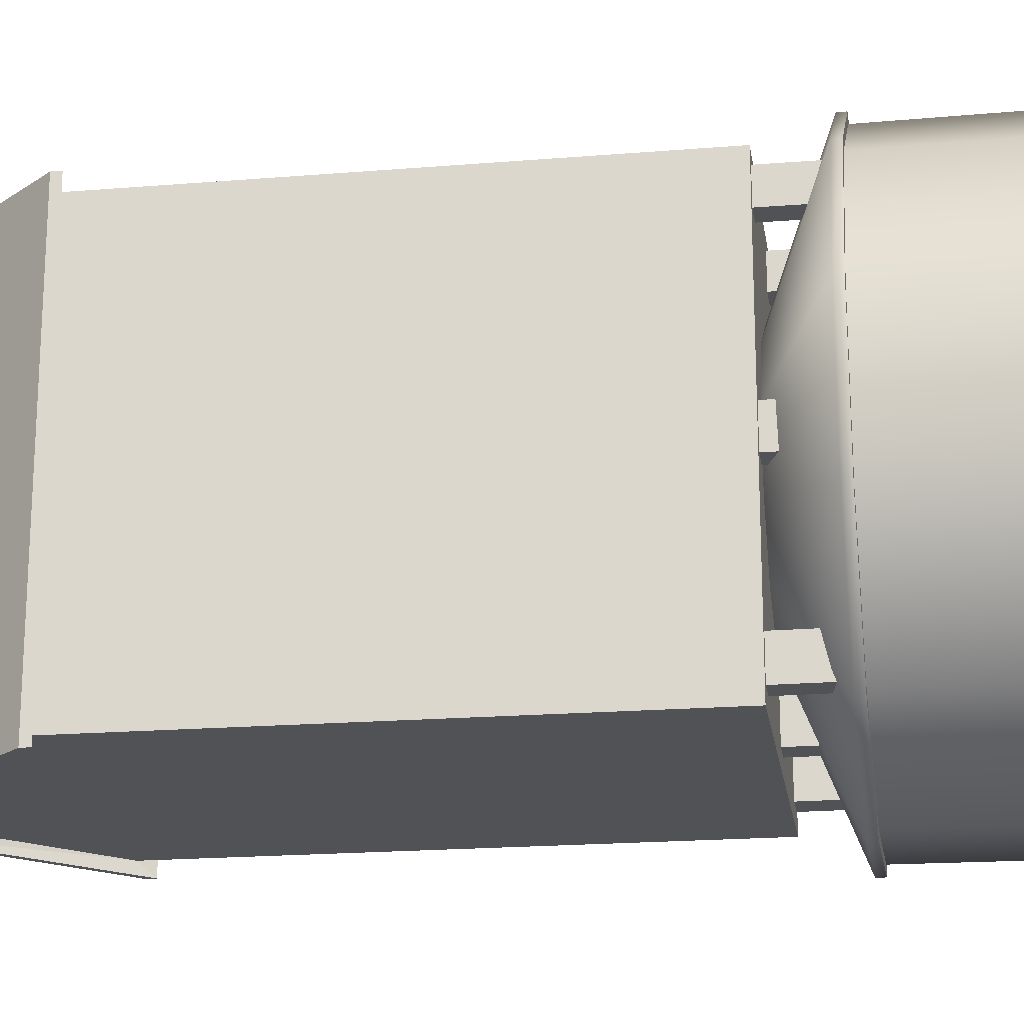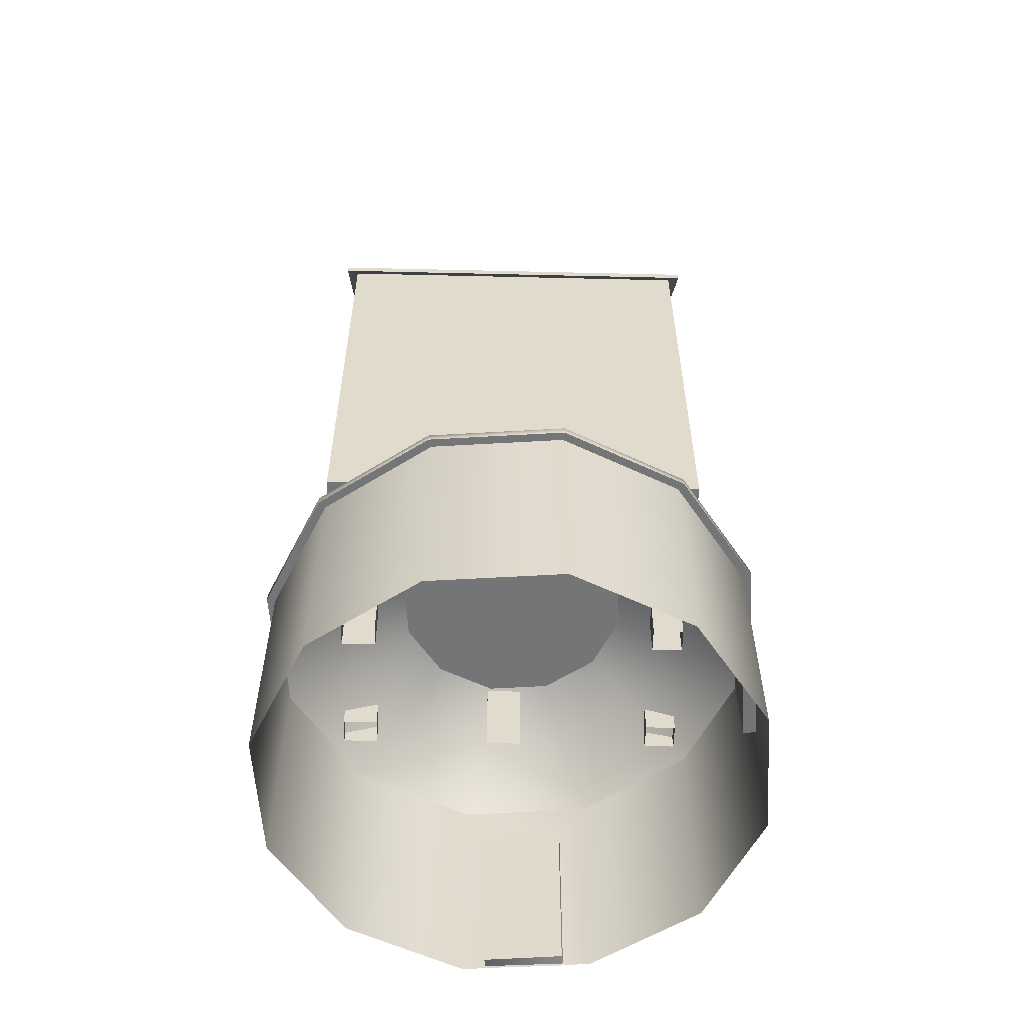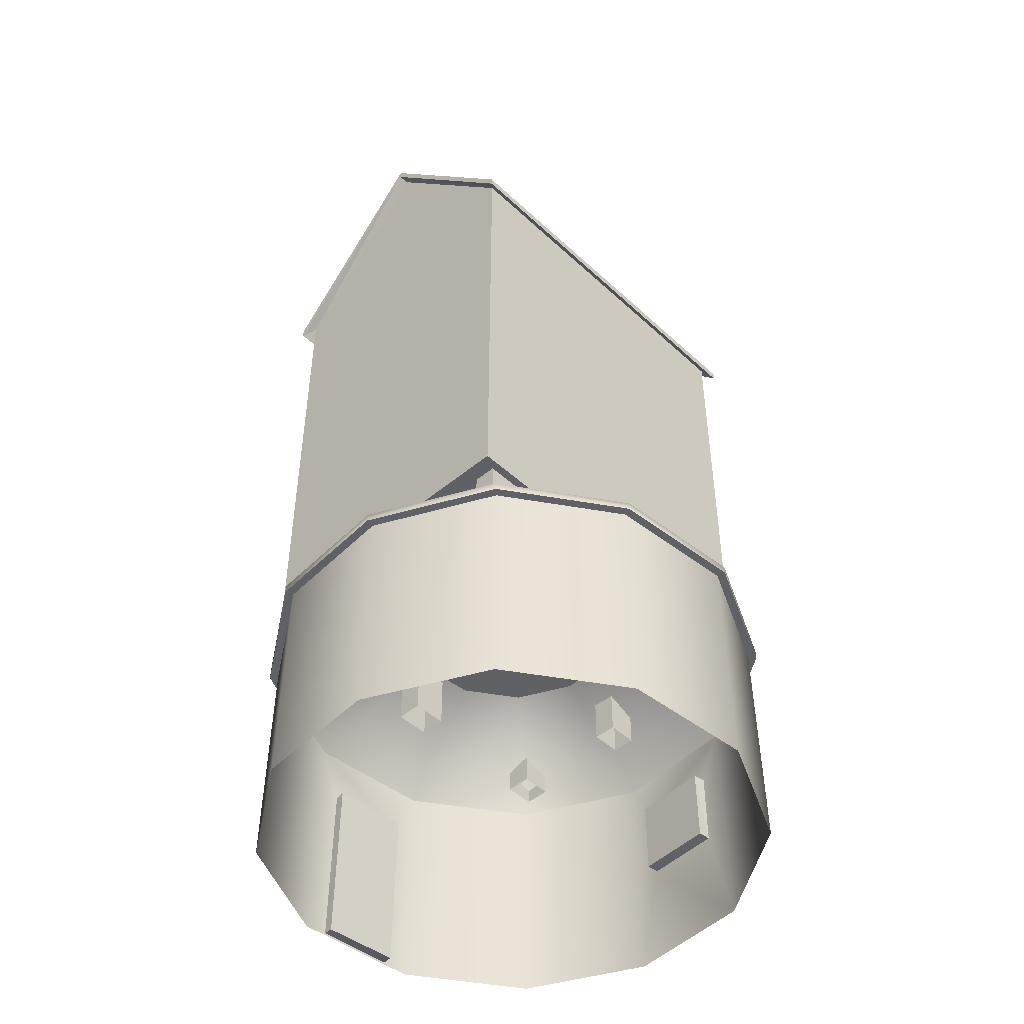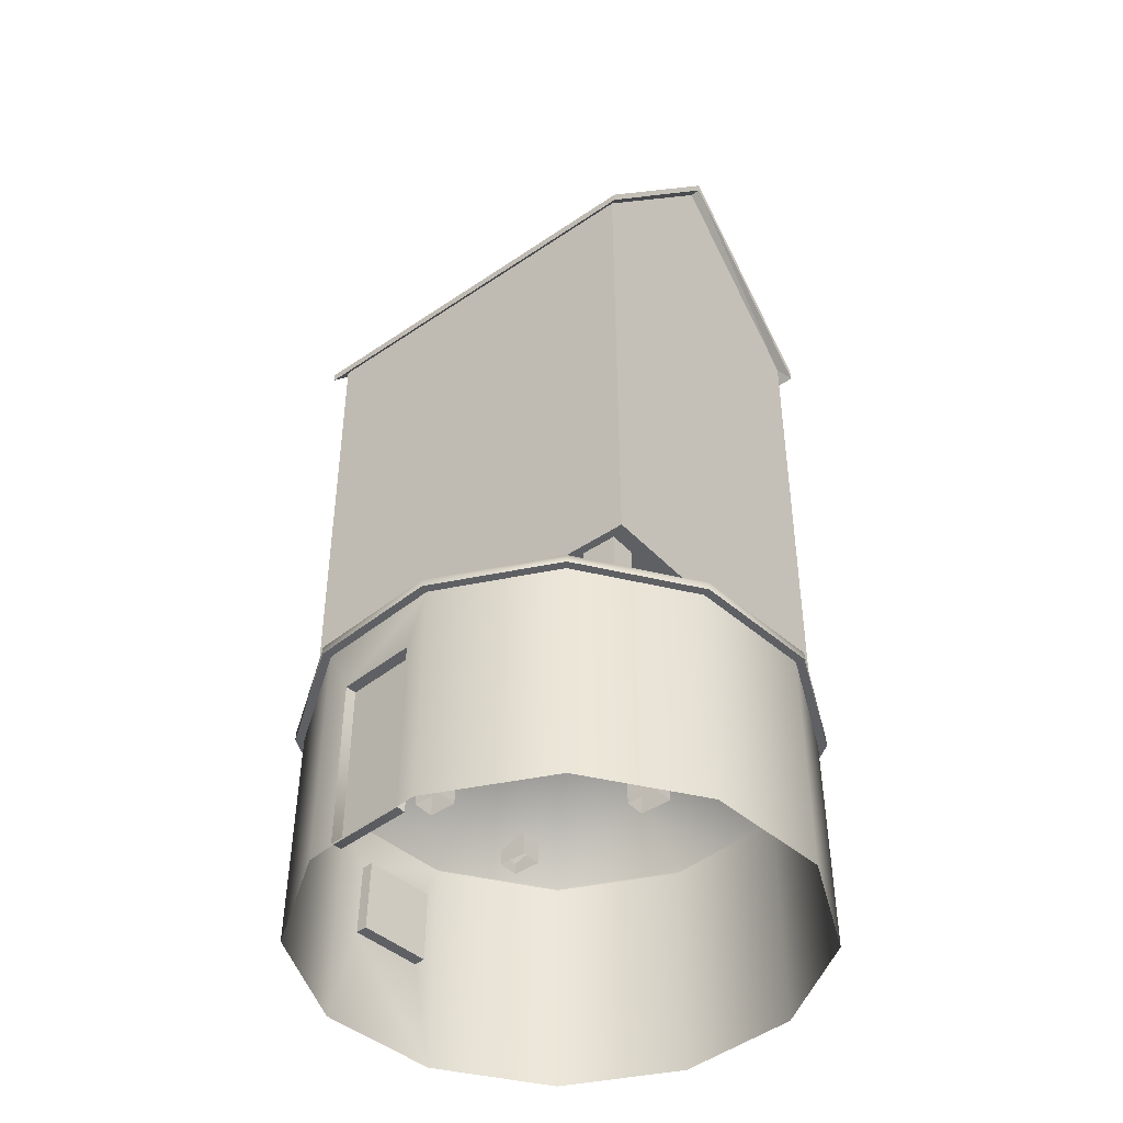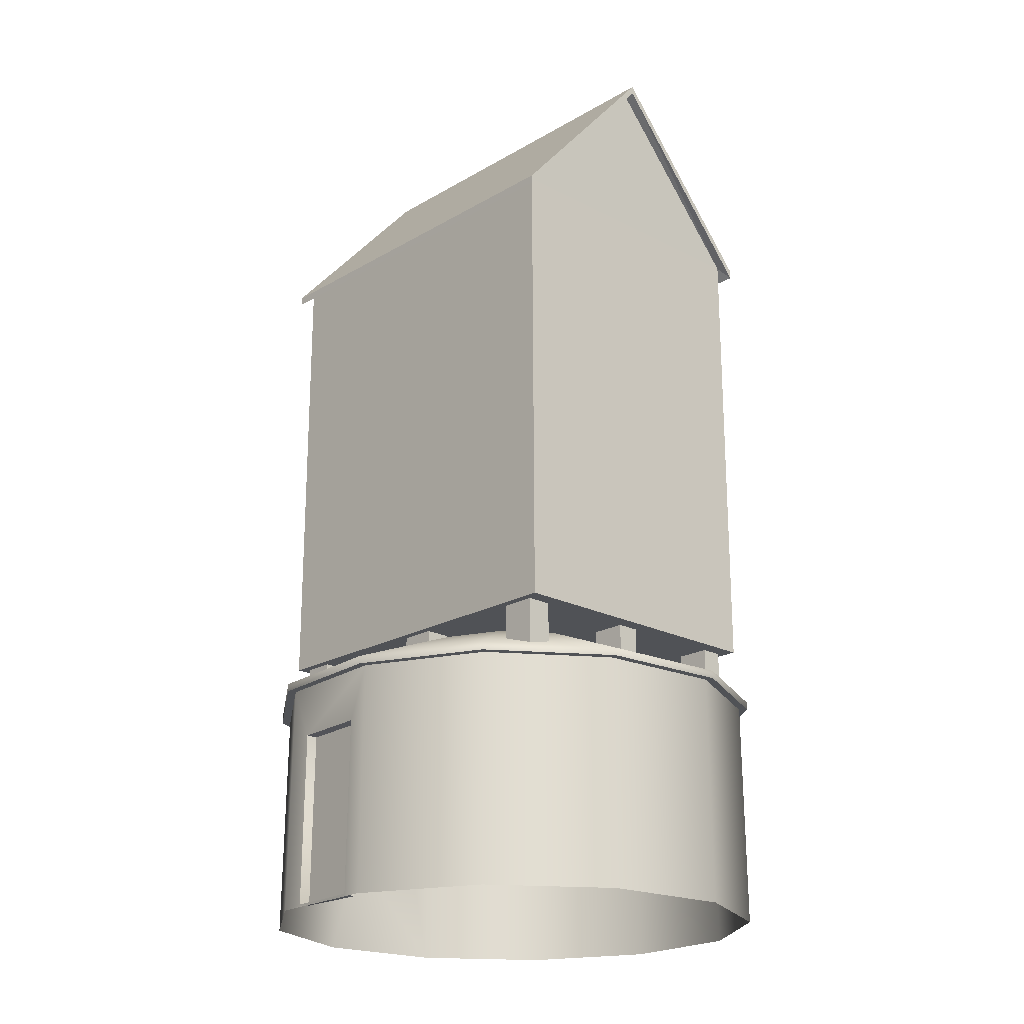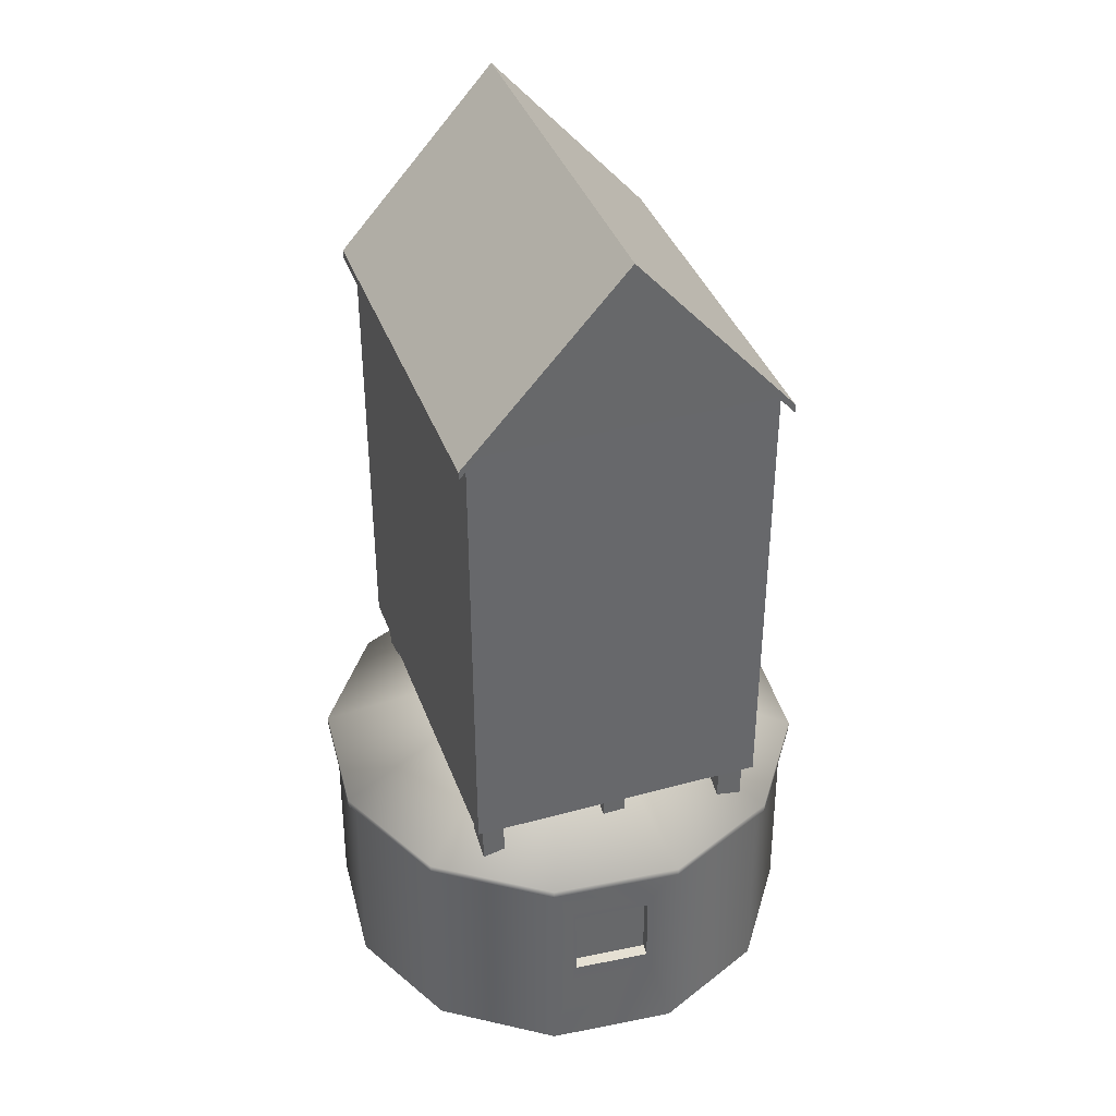
<metadata>
{"format":"obj","ext":"obj","renderer":"f3d","projection":"perspective","resolution":1024,"background":"white","views":[{"elev":-21.0,"azim":-81.7,"up":"+Z"},{"elev":-56.5,"azim":-91.4,"up":"+Y"},{"elev":-46.8,"azim":-136.4,"up":"+Y"},{"elev":-43.1,"azim":129.1,"up":"+Y"},{"elev":-20.7,"azim":136.6,"up":"+Y"},{"elev":38.7,"azim":-19.0,"up":"+Y"}]}
</metadata>
<code>
o WindMill.028
v -0.5489 1.122 -0.7219
v -0.4628 1.122 -0.7219
v -0.4628 0.8892 -0.7219
v -0.5489 0.8892 -0.7219
v -0.4628 1.122 -0.5871
v -0.4628 0.8892 -0.5871
v -0.5489 1.122 -0.5871
v -0.5489 0.8892 -0.5871
f 2 4 1
f 6 2 5
f 5 8 6
f 1 8 7
f 2 3 4
f 6 3 2
f 5 7 8
f 1 4 8
o WindMill.027
v 0.4491 1.122 -0.7219
v 0.5493 1.122 -0.7219
v 0.5493 0.8892 -0.7219
v 0.4491 0.8892 -0.7219
v 0.5493 1.122 -0.5871
v 0.5493 0.8892 -0.5871
v 0.4491 1.122 -0.5871
v 0.4491 0.8892 -0.5871
f 10 12 9
f 14 10 13
f 16 13 15
f 9 16 15
f 10 11 12
f 14 11 10
f 16 14 13
f 9 12 16
o WindMill.026
v -0.04486 1.122 -0.7219
v 0.04581 1.122 -0.7219
v 0.04581 0.8892 -0.7219
v -0.04486 0.8892 -0.7219
v 0.04581 1.122 -0.5871
v 0.04581 0.8892 -0.5871
v -0.04486 1.122 -0.5871
v -0.04486 0.8892 -0.5871
f 18 20 17
f 22 18 21
f 24 21 23
f 17 24 23
f 18 19 20
f 22 19 18
f 24 22 21
f 17 20 24
o WindMill.025
v -0.5489 1.122 0.006086
v -0.5489 1.122 -0.1314
v -0.5489 0.8892 -0.1314
v -0.5489 0.8892 0.006086
v -0.4628 1.122 -0.1314
v -0.4628 0.8892 -0.1314
v -0.4628 1.122 0.006086
v -0.4628 0.8892 0.006086
f 26 28 25
f 29 27 26
f 32 29 31
f 28 31 25
f 26 27 28
f 29 30 27
f 32 30 29
f 28 32 31
o WindMill.024
v 0.5493 1.122 0.006086
v 0.5493 0.8892 0.006086
v 0.5493 0.8892 -0.1314
v 0.5493 1.122 -0.1314
v 0.4491 1.122 0.006086
v 0.4491 0.8892 0.006086
v 0.4491 0.8892 -0.1314
v 0.4491 1.122 -0.1314
f 34 36 33
f 38 33 37
f 38 40 39
f 36 39 40
f 34 35 36
f 38 34 33
f 38 37 40
f 36 35 39
o WindMill.023
v 0.04581 1.122 0.6441
v 0.04581 0.8892 0.6441
v 0.04581 0.8892 0.5253
v 0.04581 1.122 0.5253
v -0.04486 1.122 0.6441
v -0.04486 0.8892 0.6441
v -0.04486 1.122 0.5253
v -0.04486 0.8892 0.5253
f 42 44 41
f 41 46 42
f 47 46 45
f 44 48 47
f 42 43 44
f 41 45 46
f 47 48 46
f 44 43 48
o WindMill.022
v -0.5489 1.122 0.6441
v -0.5489 1.122 0.5253
v -0.5489 0.8892 0.5253
v -0.5489 0.8892 0.6441
v -0.4628 1.122 0.5253
v -0.4628 0.8892 0.5253
v -0.4628 0.8892 0.6441
v -0.4628 1.122 0.6441
f 50 52 49
f 53 51 50
f 56 52 55
f 55 53 56
f 50 51 52
f 53 54 51
f 56 49 52
f 55 54 53
o WindMill.021
v 0.4491 1.122 0.6441
v 0.4491 1.122 0.5253
v 0.4491 0.8892 0.5253
v 0.4491 0.8892 0.6441
v 0.5493 1.122 0.6441
v 0.5493 0.8892 0.6441
v 0.5493 0.8892 0.5253
v 0.5493 1.122 0.5253
f 58 60 57
f 62 64 61
f 61 60 62
f 58 63 59
f 58 59 60
f 62 63 64
f 61 57 60
f 58 64 63
o WindMill.019
v 0.6118 0.8766 0.6884
v 0.1673 0.8766 0.8988
v 0.1687 -0.001026 0.9067
v 0.6187 -0.001026 0.6958
v 0.9013 -0.001026 0.2869
v 0.8938 0.8766 0.2842
v 0.7328 -0.001025 -0.6584
v 0.7267 0.8766 -0.6532
v 0.9358 0.8766 -0.2069
v 0.9437 -0.001026 -0.2083
v 0.3251 -0.001025 -0.9427
v 0.3224 0.8766 -0.9352
v -0.1701 -0.001025 -0.9851
v -0.6201 -0.001025 -0.7742
v -0.615 0.8766 -0.7681
v -0.1684 0.8762 -0.9772
v -0.9044 -0.001025 -0.3666
v -0.8969 0.8766 -0.3639
v -0.9469 -0.001026 0.1286
v -0.939 0.8766 0.1272
v -0.736 -0.001026 0.5787
v -0.7299 0.8766 0.5735
v -0.3256 0.8766 0.8555
v -0.3283 -0.001026 0.863
v -0.755 0.9066 0.5947
v -0.3368 0.9066 0.8864
v 0.1712 0.9066 0.9299
v -0.001596 1.289 -0.03984
v 0.9246 0.9066 0.2954
v 0.6329 0.9066 0.7136
v 0.7518 0.9066 -0.6744
v 0.9681 0.9066 -0.2127
v -0.1744 0.9066 -1.01
v 0.3336 0.9066 -0.9661
v -0.9278 0.9066 -0.375
v -0.6361 0.9066 -0.7932
v -0.9713 0.9066 0.133
v -0.3368 0.8766 0.8864
v 0.1712 0.8766 0.9299
v 0.6329 0.8766 0.7136
v 0.9246 0.8766 0.2954
v 0.9681 0.8766 -0.2127
v 0.7518 0.8766 -0.6744
v 0.3336 0.8766 -0.9661
v -0.1744 0.8766 -1.01
v -0.6361 0.8766 -0.7932
v -0.9278 0.8766 -0.375
v -0.9713 0.8766 0.133
v -0.755 0.8766 0.5947
v 0.9335 -0.001026 -0.1032
v 0.9354 0.009048 -0.1201
v 0.9127 0.008597 0.1805
v 0.9057 0.6761 0.1804
v 0.9145 -0.001026 0.1689
v 0.8653 0.6741 0.1749
v 0.8884 0.6746 -0.1265
v 0.9288 0.6765 -0.121
v 0.8724 0.008358 0.1742
v 0.895 0.003607 -0.1256
v 0.06239 0.4044 0.8939
v -0.2343 0.4019 0.8679
v 0.05796 0.6961 0.8904
v -0.2376 0.696 0.8644
v 0.0667 0.4039 0.8448
v -0.23 0.4014 0.8188
v 0.06227 0.6955 0.8413
v -0.2304 0.6955 0.8156
f 119 121 117
f 120 115 121
f 124 129 125
f 130 124 126
f 126 131 130
f 131 125 129
f 120 122 123
f 130 129 128
f 119 120 121
f 120 123 115
f 124 128 129
f 130 128 124
f 126 127 131
f 131 127 125
f 120 119 122
f 130 131 129
f 65 67 68
f 65 69 70
f 71 73 74
f 75 72 71
f 78 80 77
f 78 82 79
f 83 82 81
f 83 86 84
f 86 88 87
f 90 92 89
f 92 94 93
f 92 96 95
f 92 98 97
f 92 100 99
f 92 101 89
f 90 103 91
f 103 94 91
f 94 105 93
f 105 96 93
f 96 107 95
f 107 98 95
f 98 109 97
f 109 100 97
f 100 111 99
f 111 101 99
f 101 113 89
f 113 90 89
f 87 103 102
f 102 86 87
f 84 113 112
f 112 82 84
f 110 82 111
f 109 79 110
f 107 76 108
f 106 72 107
f 105 73 106
f 104 70 105
f 104 66 65
f 108 80 109
f 80 75 77
f 114 74 115
f 69 117 70
f 114 116 118
f 116 119 117
f 122 115 123
f 69 118 116
f 88 124 125
f 124 66 126
f 87 125 127
f 126 87 127
f 117 73 70
f 121 74 73
f 65 66 67
f 65 68 69
f 71 72 73
f 75 76 72
f 78 79 80
f 78 81 82
f 83 84 82
f 83 85 86
f 86 85 88
f 90 91 92
f 92 91 94
f 92 93 96
f 92 95 98
f 92 97 100
f 92 99 101
f 90 102 103
f 103 104 94
f 94 104 105
f 105 106 96
f 96 106 107
f 107 108 98
f 98 108 109
f 109 110 100
f 100 110 111
f 111 112 101
f 101 112 113
f 113 102 90
f 87 66 103
f 102 113 86
f 84 86 113
f 112 111 82
f 110 79 82
f 109 80 79
f 107 72 76
f 106 73 72
f 105 70 73
f 104 65 70
f 104 103 66
f 108 76 80
f 80 76 75
f 69 116 117
f 114 115 116
f 116 122 119
f 122 116 115
f 88 67 124
f 124 67 66
f 87 88 125
f 126 66 87
f 117 121 73
f 121 115 74
o WindMill.002
v -0.5789 1.114 -0.7815
v -0.5789 1.114 0.684
v -0.5809 2.919 0.6791
v -0.5809 2.919 -0.7766
v 0.000463 3.564 0.6791
v 0.5819 2.919 0.6791
v 0.5799 1.114 0.684
v 0.5799 1.114 -0.7815
v 0.5819 2.919 -0.7766
v -0.619 2.87 -0.8183
v -0.619 2.87 0.7208
v -0.619 2.903 0.7208
v -0.619 2.903 -0.8183
v 0.6199 2.903 0.7208
v 0.6199 2.87 0.7208
v 0.6199 2.87 -0.8183
v 0.6199 2.903 -0.8183
v 0.000463 3.564 -0.8183
v 0.000464 3.597 -0.8183
v 0.000463 3.564 -0.7766
v 0.000463 3.597 0.7208
v 0.000463 3.564 0.7208
f 133 135 132
f 136 134 137
f 138 140 137
f 142 144 141
f 146 148 145
f 148 149 150
f 135 149 151
f 144 152 150
f 153 145 152
f 137 153 136
f 153 143 142
f 148 152 145
f 149 144 150
f 149 140 151
f 135 142 141
f 137 147 146
f 134 153 142
f 138 132 139
f 135 139 132
f 133 137 134
f 135 151 140
f 133 134 135
f 138 139 140
f 142 143 144
f 146 147 148
f 148 147 149
f 135 141 149
f 144 143 152
f 153 146 145
f 137 146 153
f 153 152 143
f 148 150 152
f 149 141 144
f 149 147 140
f 135 134 142
f 137 140 147
f 134 136 153
f 138 133 132
f 135 140 139
f 133 138 137

</code>
